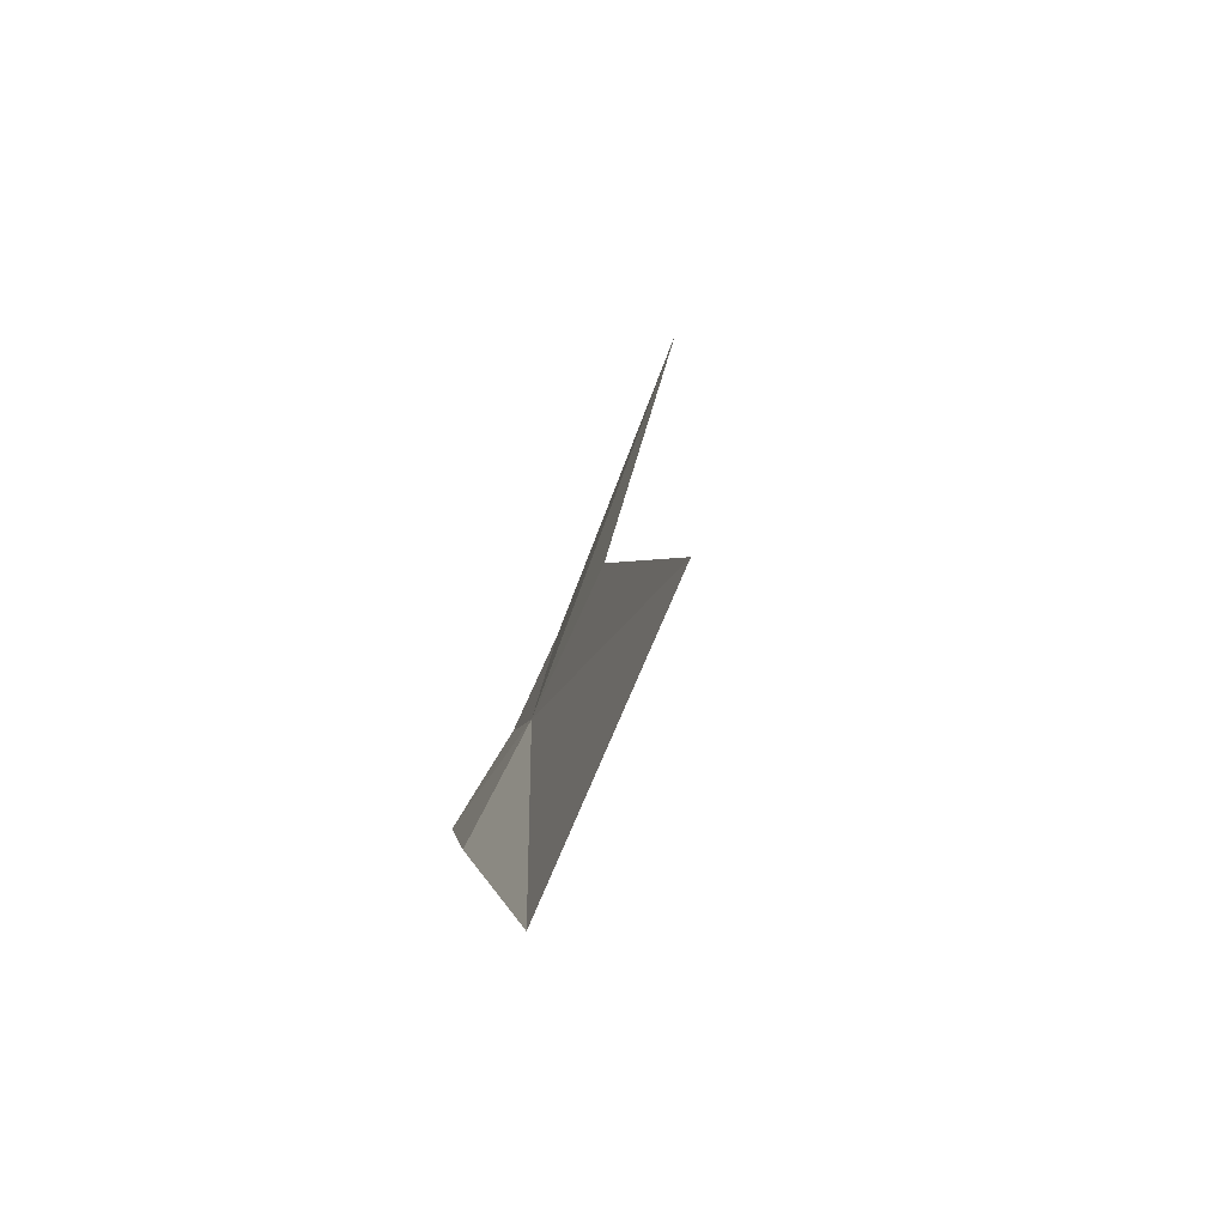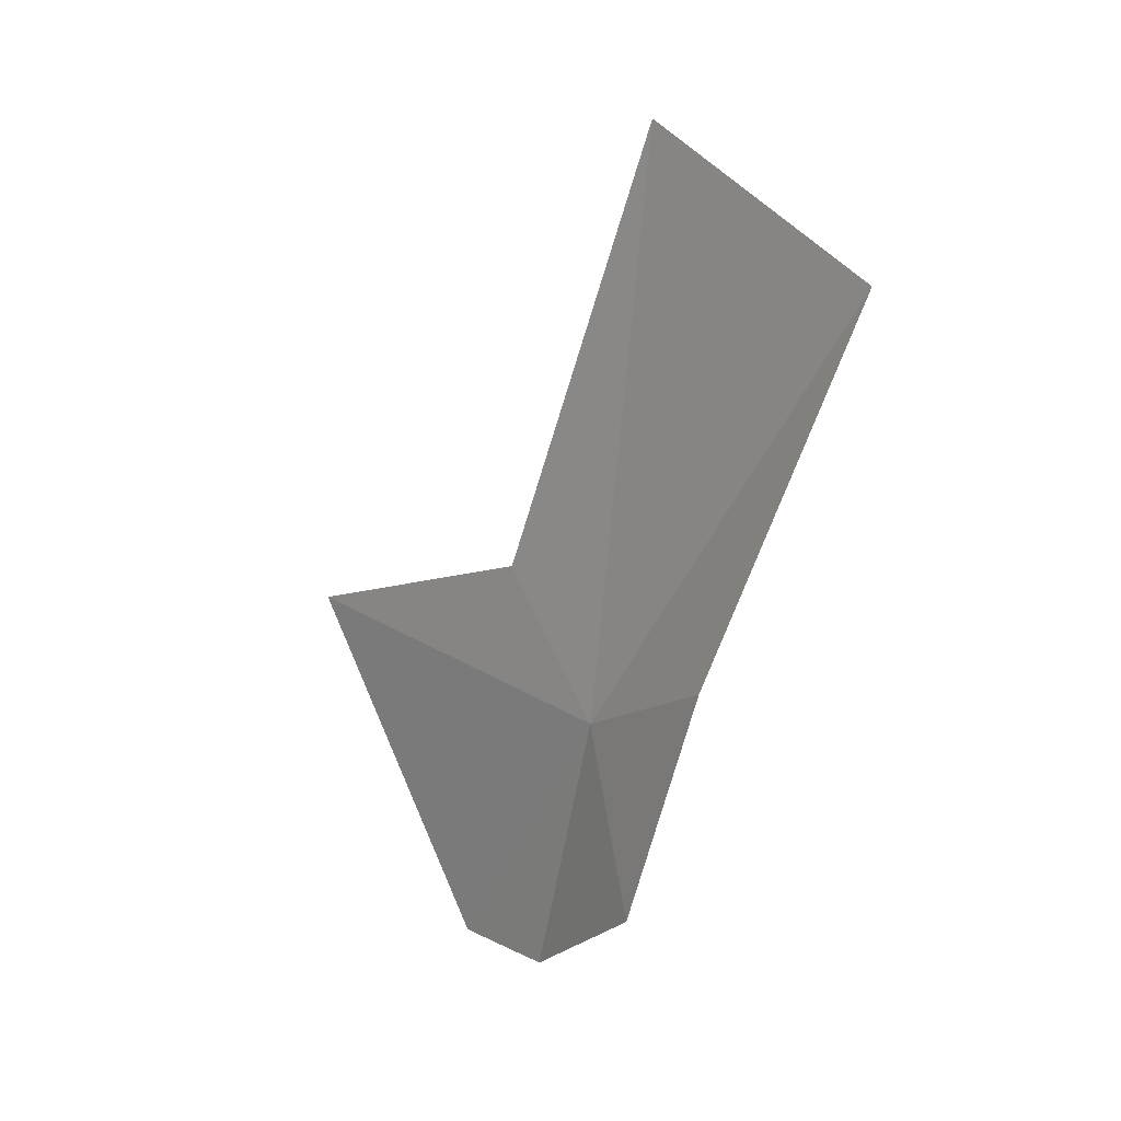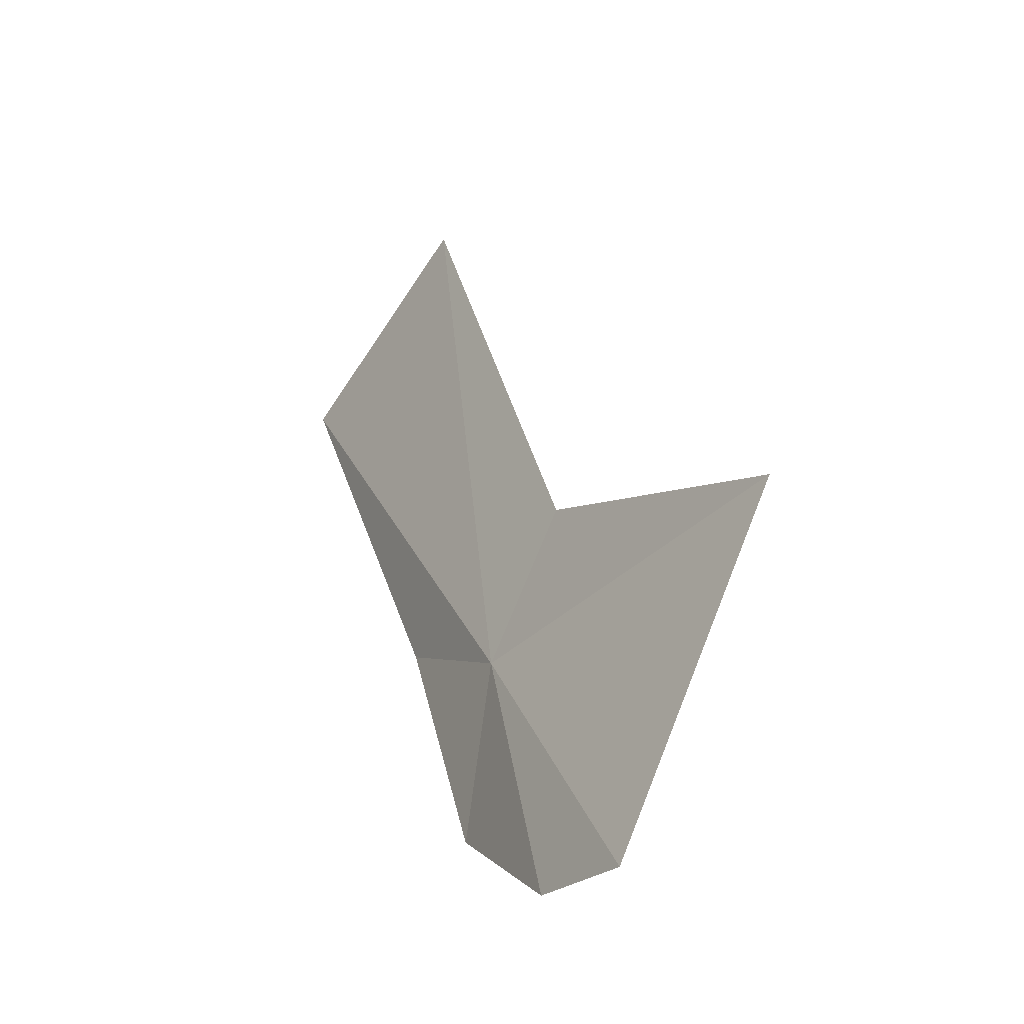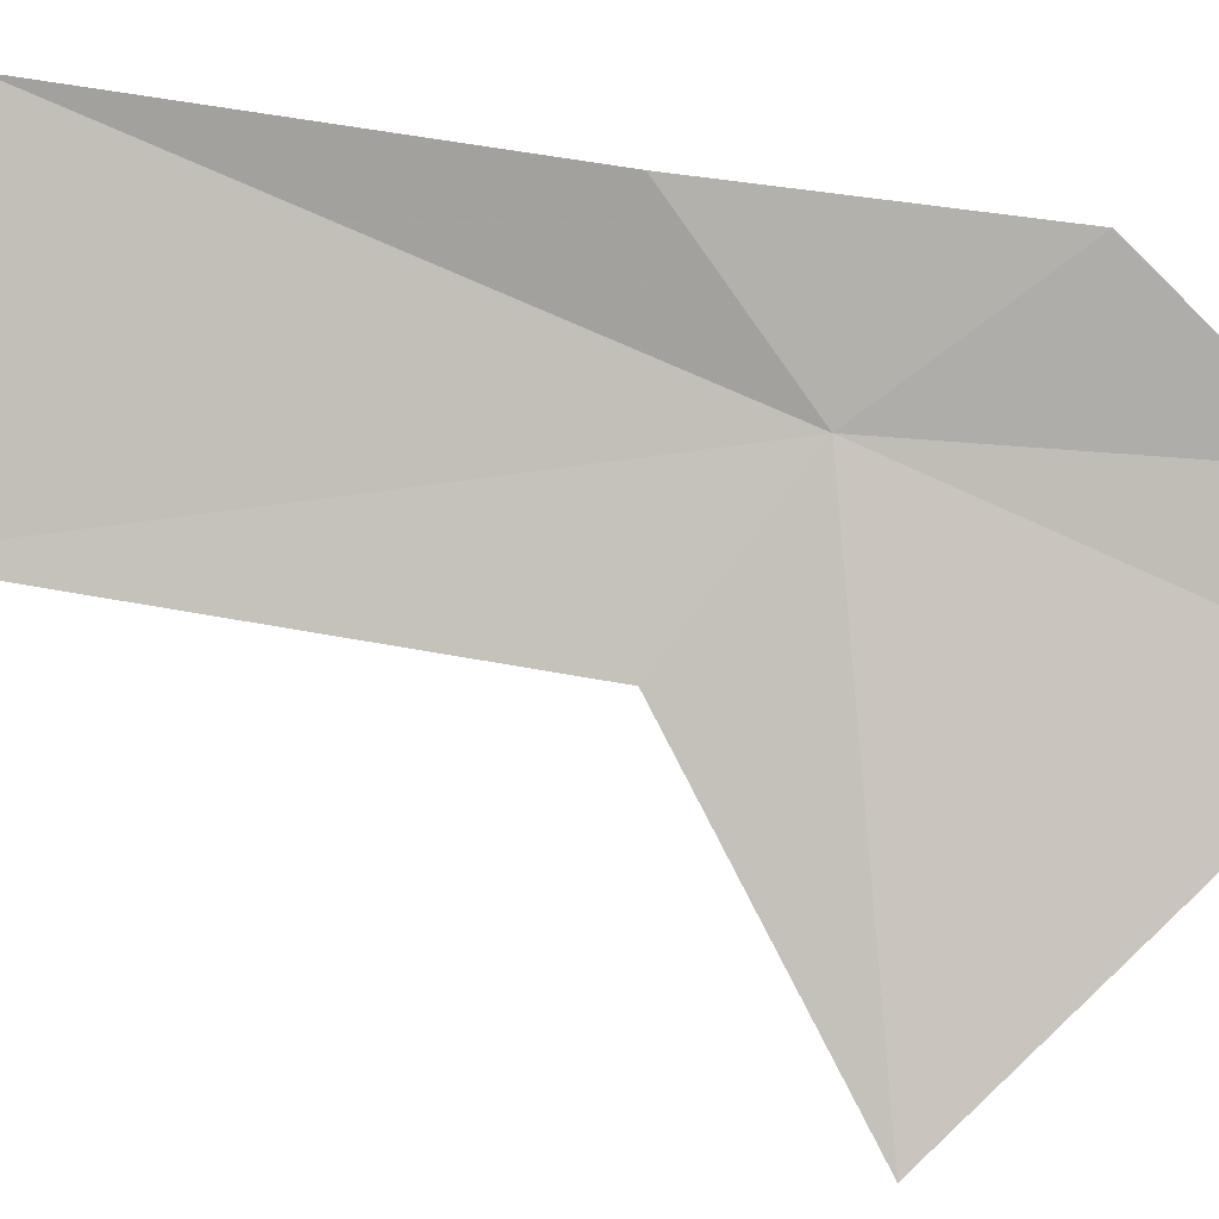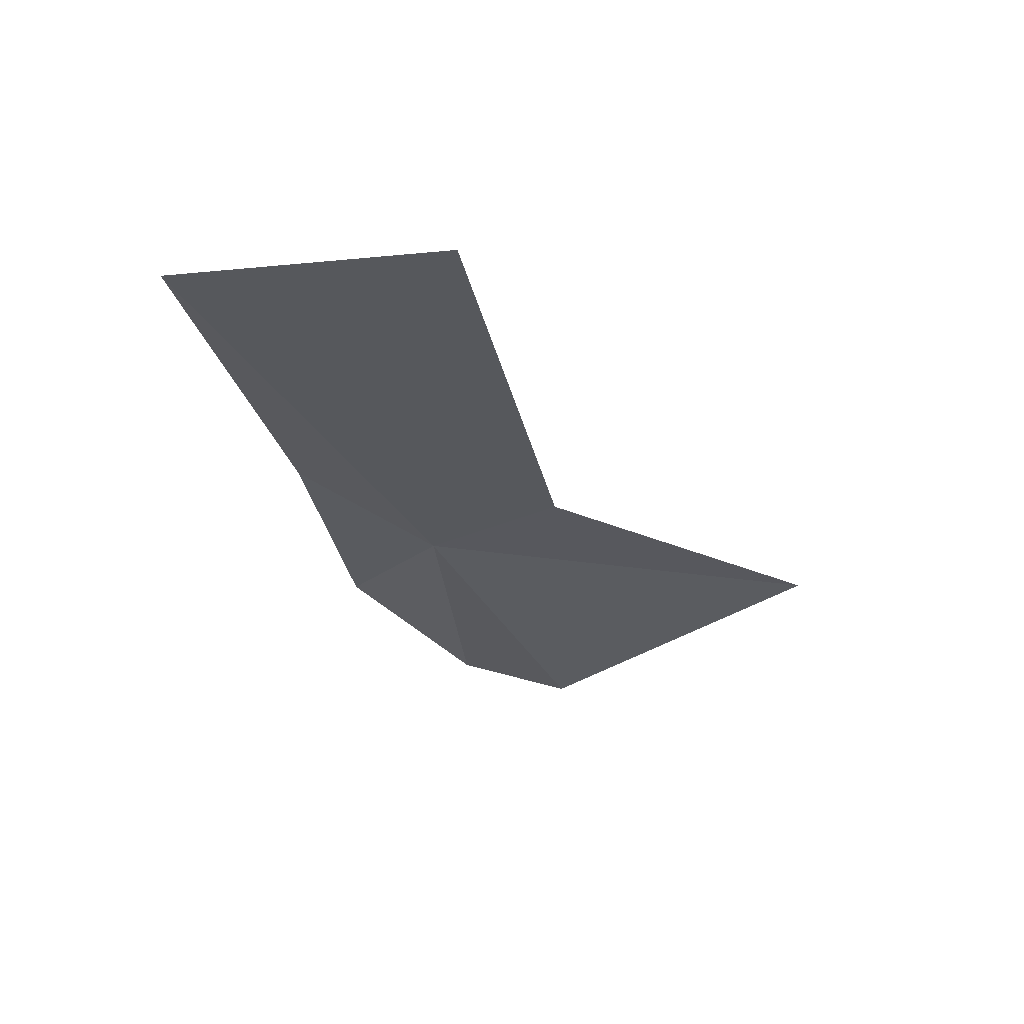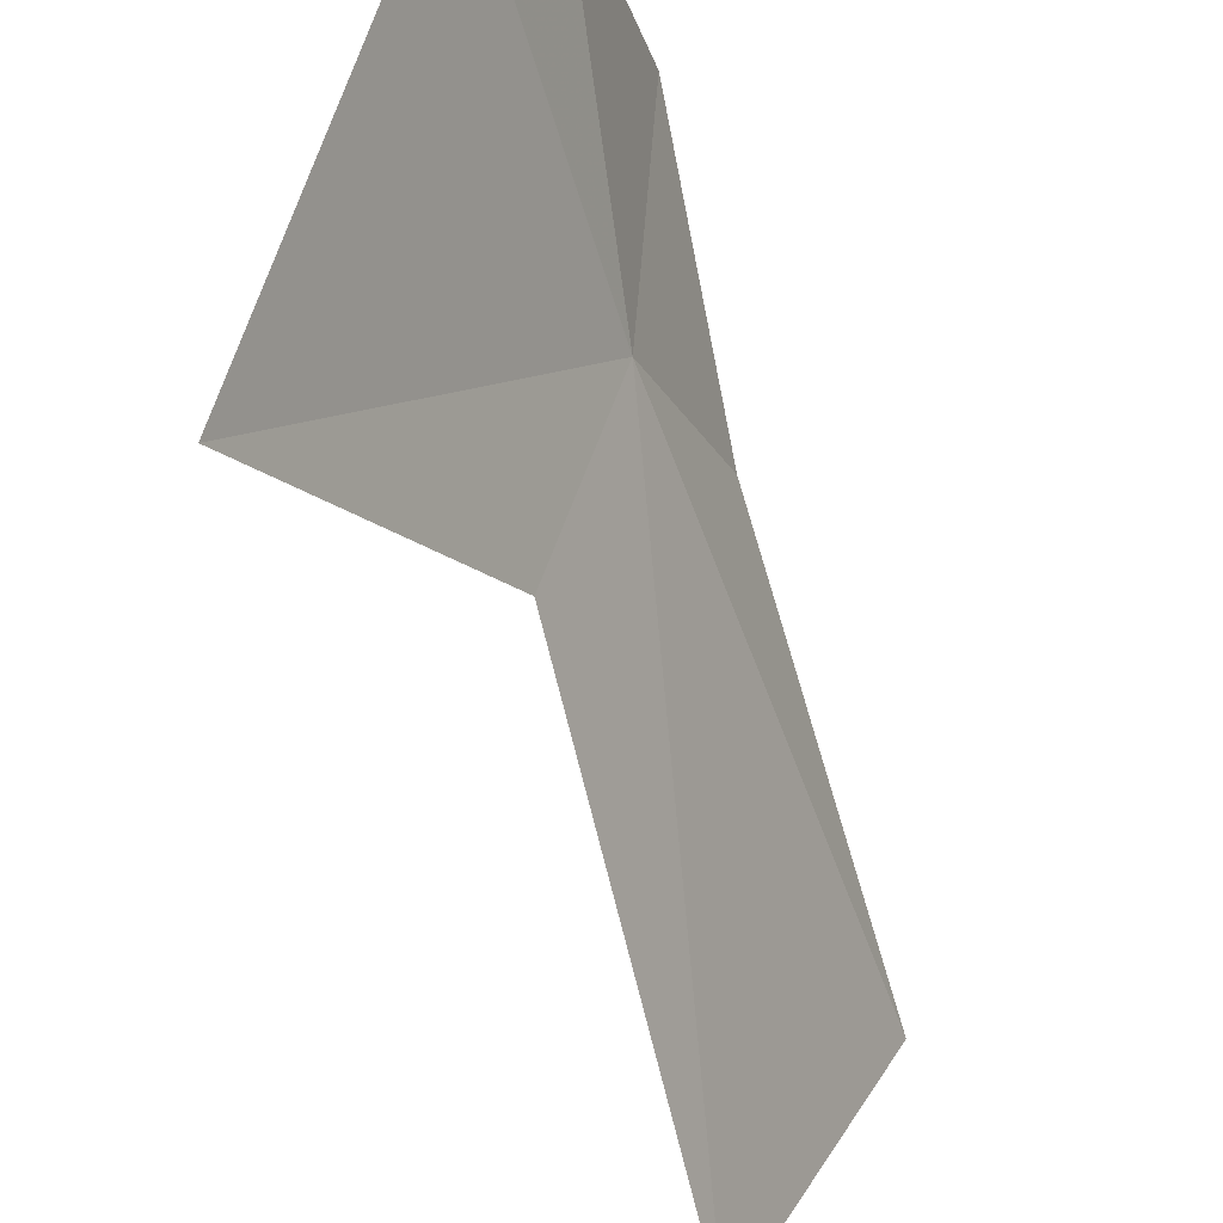
<metadata>
{"format":"obj","ext":"obj","renderer":"f3d","projection":"perspective","resolution":1024,"background":"white","views":[{"elev":76.5,"azim":-129.4,"up":"+Z"},{"elev":27.6,"azim":168.3,"up":"+Z"},{"elev":-42.3,"azim":-8.1,"up":"+Z"},{"elev":28.5,"azim":87.8,"up":"+Y"},{"elev":49.4,"azim":-53.8,"up":"+Z"},{"elev":-73.7,"azim":177.8,"up":"+Y"}]}
</metadata>
<code>
v 41.48 3.883 25.21
v 41.77 3.15 25.82
v 42.69 1.887 25.06
v 42.09 3.269 23.47
v 41.77 3.864 23.62
v 41.42 4.536 24.36
v 41.05 3.281 28.35
v 41.09 4.613 25.78
v 40.36 4.7 27.92
f 1 2 3
f 1 3 4
f 1 4 5
f 1 5 6
f 1 7 2
f 1 6 8
f 1 9 7
f 1 8 9

</code>
